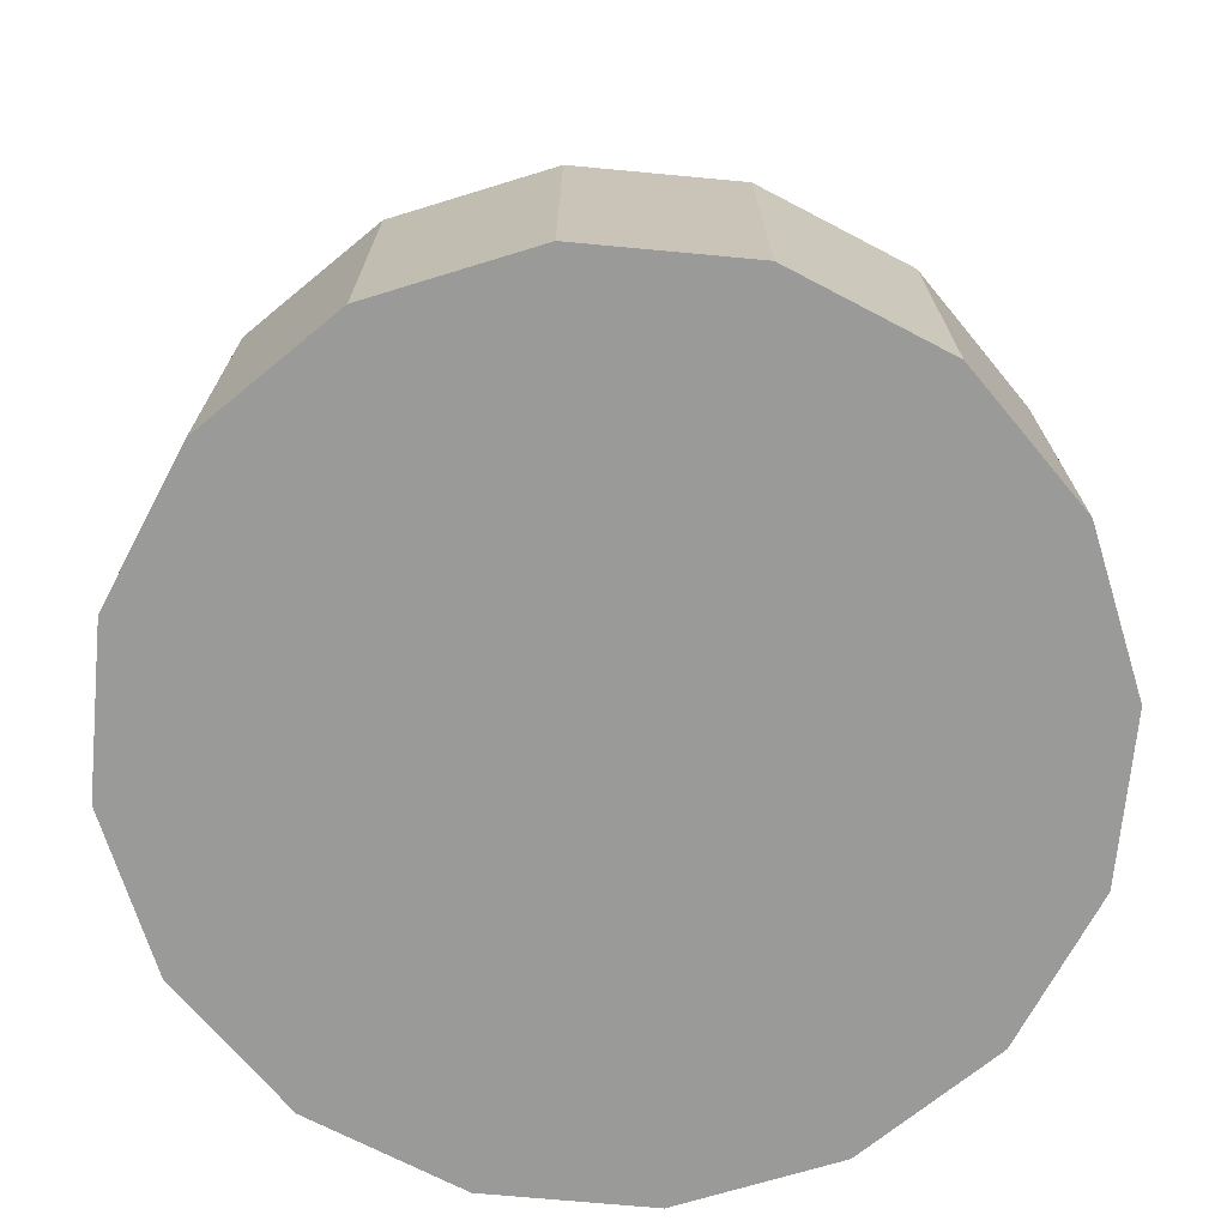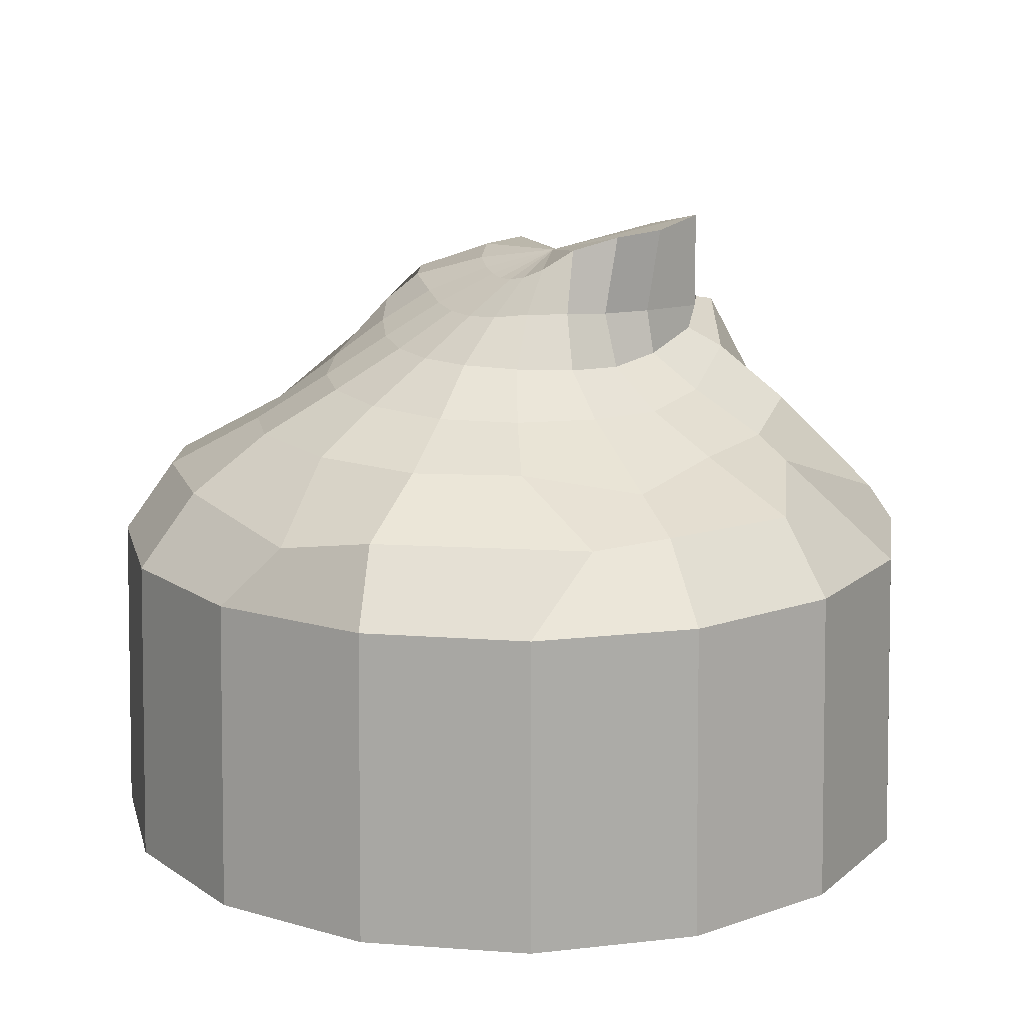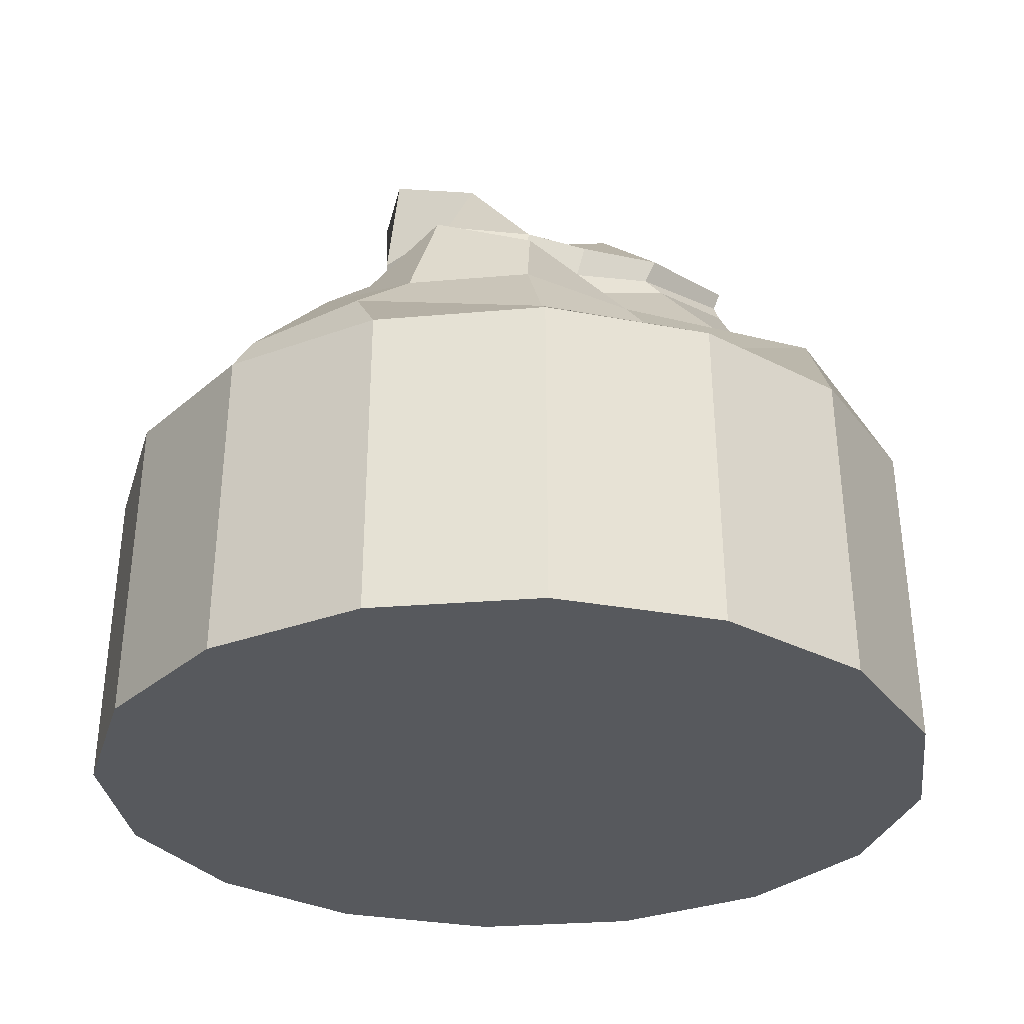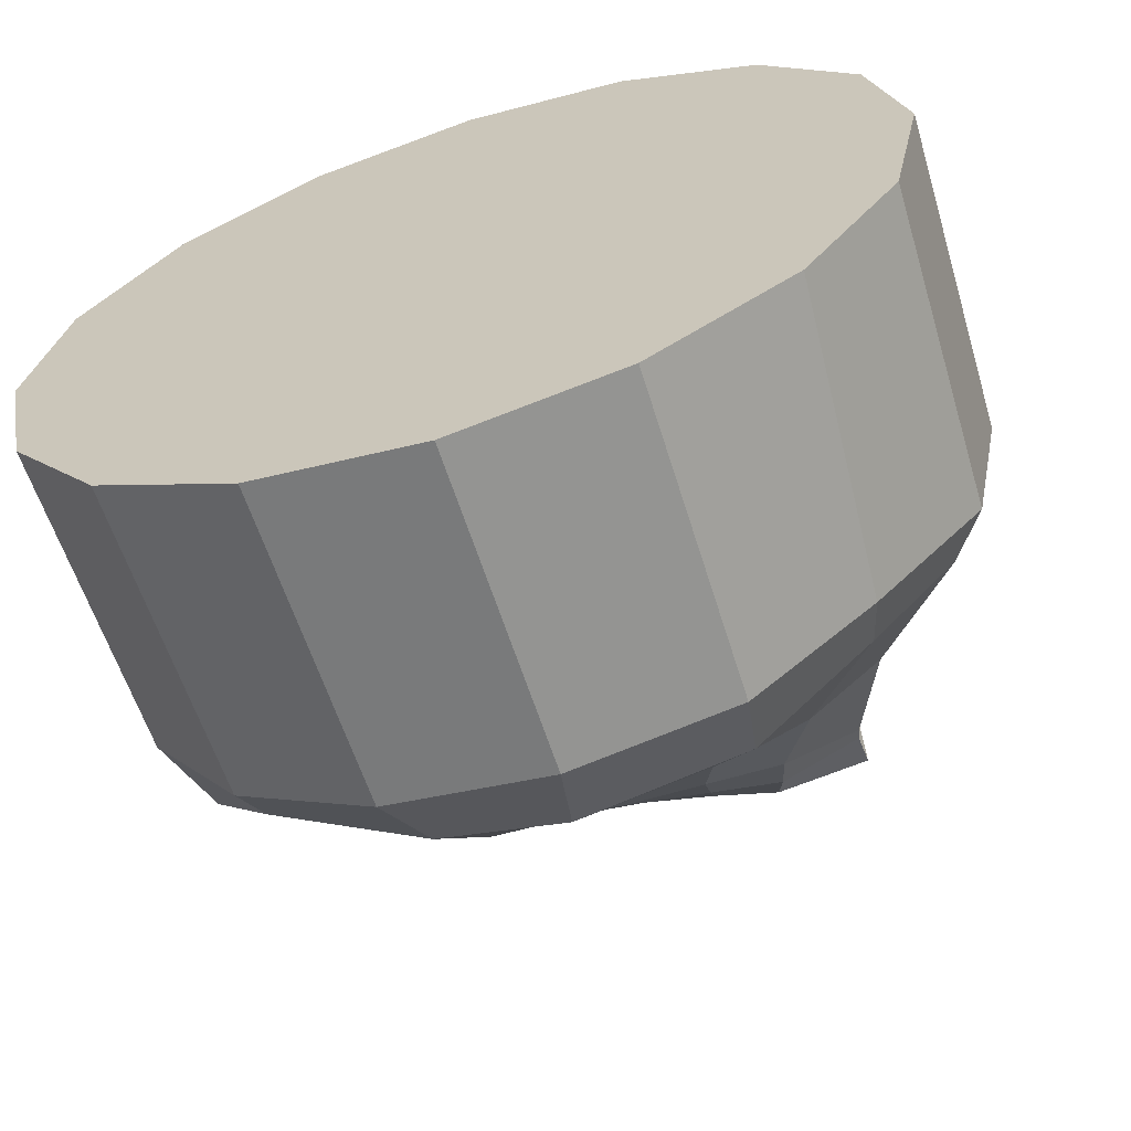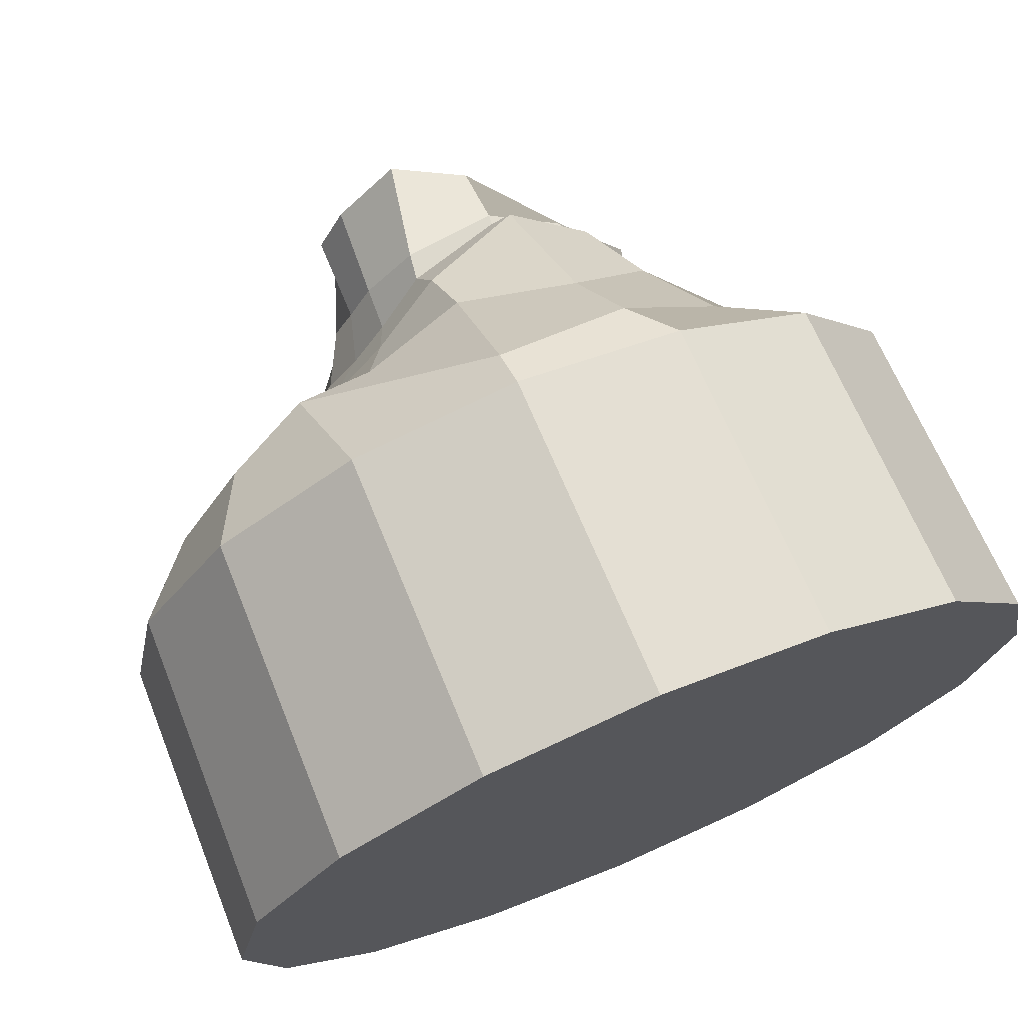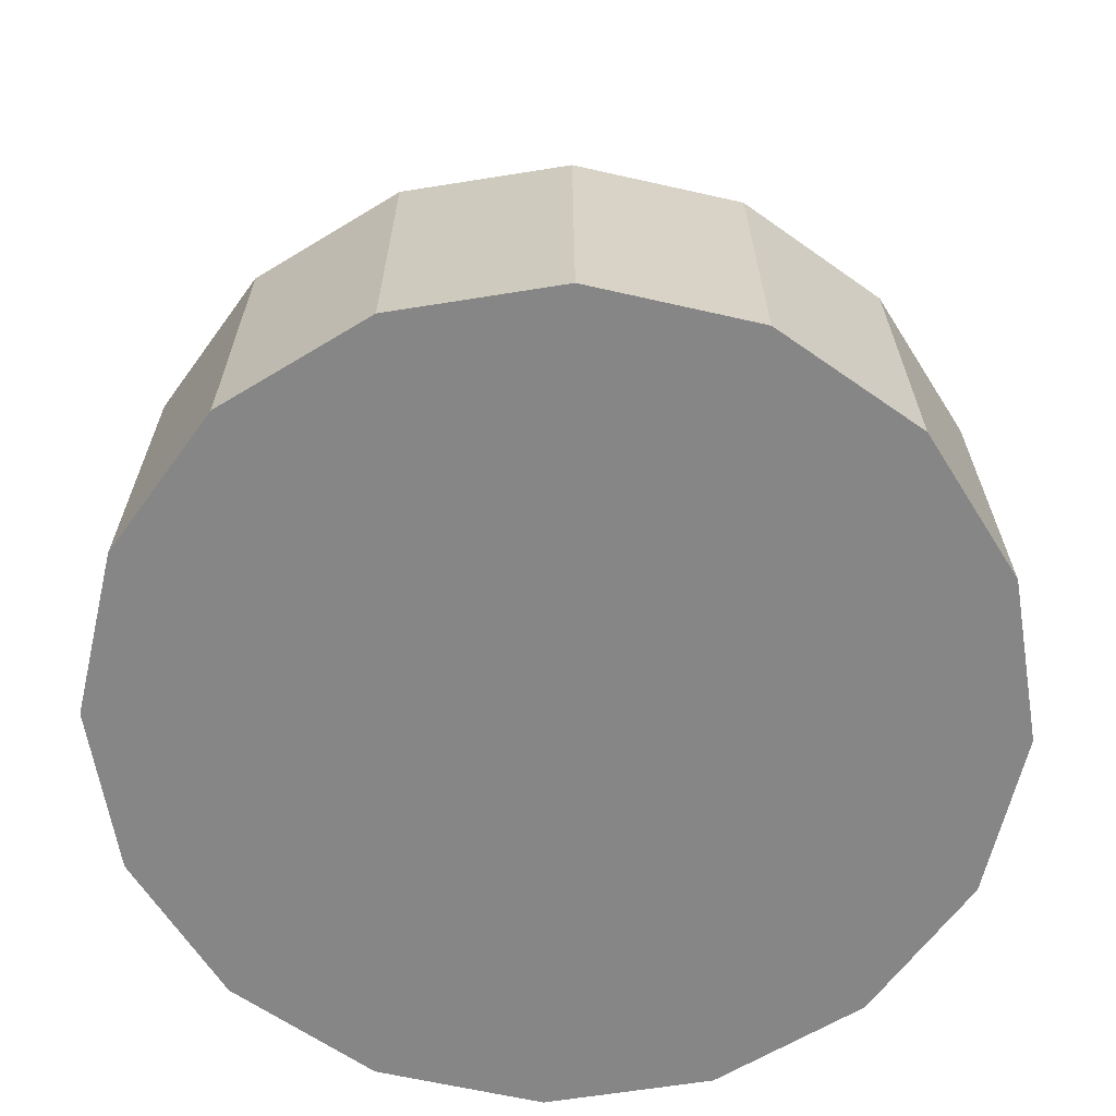
<metadata>
{"format":"obj","ext":"obj","renderer":"f3d","projection":"perspective","resolution":1024,"background":"white","views":[{"elev":-69.2,"azim":5.9,"up":"+Y"},{"elev":15.0,"azim":-92.4,"up":"+Y"},{"elev":-29.2,"azim":40.7,"up":"+Y"},{"elev":-64.6,"azim":17.9,"up":"+Z"},{"elev":72.4,"azim":-22.9,"up":"+Z"},{"elev":-62.1,"azim":20.6,"up":"+Y"}]}
</metadata>
<code>
o Sphere
v 0.06039 0.8308 -0.04575
v 0.008404 0.5862 -0.4676
v -0.00534 0.48 -0.6416
v -0.03338 0.3711 -0.858
v 0 0.1951 -0.9808
v 0 -0.5348 -1
v 0.1213 0.8379 -0.05946
v 0.1667 0.7714 -0.2058
v 0.1802 0.6934 -0.3259
v 0.1893 0.6007 -0.4489
v 0.235 0.4813 -0.5987
v 0.3557 0.3208 -0.8627
v 0.3753 0.1951 -0.9061
v 0.3827 -0.5348 -0.9239
v 0.2001 0.8508 -0.07038
v 0.3125 0.7903 -0.2354
v 0.3362 0.7215 -0.3159
v 0.3559 0.6437 -0.3798
v 0.4455 0.5055 -0.47
v 0.6228 0.3271 -0.5512
v 0.6555 0.1918 -0.6577
v 0.7071 -0.5348 -0.7071
v 0.3015 0.8704 -0.05335
v 0.5205 0.7787 -0.225
v 0.5149 0.7294 -0.2063
v 0.5211 0.703 -0.2178
v 0.6132 0.5255 -0.2633
v 0.8228 0.3162 -0.3312
v 0.9061 0.1951 -0.3753
v 0.9239 -0.5348 -0.3827
v 0.3481 0.882 0.03902
v 0.516 0.7409 0.04571
v 0.4966 0.6837 0.06119
v 0.5209 0.6533 0.03008
v 0.6574 0.5012 -0.003954
v 0.899 0.3567 -0.02967
v 0.9803 0.1945 -0.000632
v 1 -0.5348 0
v 0.2777 0.8513 0.1467
v 0.4253 0.7331 0.2159
v 0.4056 0.6586 0.2232
v 0.4403 0.5985 0.2044
v 0.5692 0.4764 0.2393
v 0.7639 0.2515 0.3074
v 0.9043 0.1949 0.3745
v 0.9239 -0.5348 0.3827
v 0.2272 0.8663 0.2398
v 0.3462 0.7479 0.3375
v 0.3447 0.7034 0.3456
v 0.3867 0.6866 0.382
v 0.4519 0.5116 0.4677
v 0.5525 0.341 0.5368
v 0.6935 0.1951 0.6935
v 0.7071 -0.5348 0.7071
v 0.1815 0.939 0.3681
v 0.1783 0.7857 0.4532
v 0.1709 0.7504 0.4827
v 0.2115 0.7378 0.527
v 0.2573 0.4667 0.6719
v 0.2904 0.2967 0.8764
v 0.3735 0.1926 0.9069
v 0.3827 -0.5348 0.9239
v 0.0115 0.9832 0.4596
v -0.03042 0.7631 0.4555
v -0.03732 0.7077 0.4408
v -0.01737 0.6568 0.5258
v -0.007053 0.5213 0.6849
v -0.001992 0.2854 0.9188
v -0 0.1951 0.9808
v -0 -0.5348 1
v -0.1307 0.9664 0.3561
v -0.1395 0.7703 0.3262
v -0.1459 0.6651 0.3425
v -0.1801 0.5802 0.4455
v -0.2395 0.4784 0.5946
v -0.4136 0.455 0.6369
v -0.3753 0.1951 0.9061
v -0.3827 -0.5348 0.9239
v -0.1927 0.9581 0.2468
v -0.1911 0.7723 0.2188
v -0.2273 0.6476 0.2442
v -0.3132 0.555 0.3305
v -0.4365 0.4712 0.4491
v -0.6034 0.3664 0.6097
v -0.6935 0.1951 0.6935
v -0.7071 -0.5348 0.7071
v 0.0606 0.8909 0.1057
v -0.1771 0.9243 0.1404
v -0.233 0.779 0.1239
v -0.2975 0.6542 0.1329
v -0.4116 0.559 0.18
v -0.5775 0.4174 0.2783
v -0.7604 0.3627 0.3246
v -0.9061 0.1951 0.3753
v -0.9239 -0.5348 0.3827
v -0.1146 0.8677 0.06971
v -0.2331 0.7785 0.02696
v -0.3317 0.6646 -0.001389
v -0.4478 0.561 -0.005674
v -0.6289 0.4782 -0.004469
v -0.7816 0.3397 0.1488
v -0.9808 0.1951 0
v -1 -0.5348 -0
v -0.07258 0.8423 0.02542
v -0.1854 0.764 -0.05042
v -0.2997 0.6695 -0.1269
v -0.4173 0.5646 -0.1874
v -0.586 0.4757 -0.2529
v -0.8396 0.3798 -0.3495
v -0.9061 0.1951 -0.3753
v -0.9239 -0.5348 -0.3827
v -0.03302 0.8316 -0.005784
v -0.1192 0.756 -0.1099
v -0.213 0.6698 -0.22
v -0.3265 0.5775 -0.3462
v -0.4557 0.4844 -0.4669
v -0.6877 0.3292 -0.5542
v -0.6935 0.1951 -0.6935
v -0.7071 -0.5348 -0.7071
v 0.01062 0.8284 -0.02805
v -0.03837 0.7543 -0.1524
v -0.09717 0.6719 -0.2829
v -0.1712 0.5848 -0.439
v -0.2476 0.4925 -0.6109
v -0.3251 0.3669 -0.78
v -0.3753 0.1951 -0.9061
v -0.3827 -0.5348 -0.9239
v 0.05503 0.7594 -0.1832
v 0.03535 0.6781 -0.3174
f 4 3 11 12
f 5 4 12 13
f 6 5 13 14
f 1 87 7
f 128 1 7 8
f 129 128 8 9
f 2 129 9 10
f 3 2 10 11
f 11 10 18 19
f 12 11 19 20
f 13 12 20 21
f 14 13 21 22
f 7 87 15
f 8 7 15 16
f 9 8 16 17
f 10 9 17 18
f 15 87 23
f 16 15 23 24
f 17 16 24 25
f 18 17 25 26
f 19 18 26 27
f 20 19 27 28
f 21 20 28 29
f 22 21 29 30
f 27 26 34 35
f 28 27 35 36
f 29 28 36 37
f 30 29 37 38
f 23 87 31
f 24 23 31 32
f 25 24 32 33
f 26 25 33 34
f 32 31 39 40
f 33 32 40 41
f 34 33 41 42
f 35 34 42 43
f 36 35 43 44
f 37 36 44 45
f 38 37 45 46
f 31 87 39
f 44 43 51 52
f 45 44 52 53
f 46 45 53 54
f 39 87 47
f 40 39 47 48
f 41 40 48 49
f 42 41 49 50
f 43 42 50 51
f 48 47 55 56
f 49 48 56 57
f 50 49 57 58
f 51 50 58 59
f 52 51 59 60
f 53 52 60 61
f 54 53 61 62
f 47 87 55
f 60 59 67 68
f 61 60 68 69
f 62 61 69 70
f 55 87 63
f 56 55 63 64
f 57 56 64 65
f 58 57 65 66
f 59 58 66 67
f 65 64 72 73
f 66 65 73 74
f 67 66 74 75
f 68 67 75 76
f 69 68 76 77
f 70 69 77 78
f 63 87 71
f 64 63 71 72
f 77 76 84 85
f 78 77 85 86
f 71 87 79
f 72 71 79 80
f 73 72 80 81
f 74 73 81 82
f 75 74 82 83
f 76 75 83 84
f 82 81 90 91
f 83 82 91 92
f 84 83 92 93
f 85 84 93 94
f 86 85 94 95
f 79 87 88
f 80 79 88 89
f 81 80 89 90
f 95 94 102 103
f 88 87 96
f 89 88 96 97
f 90 89 97 98
f 91 90 98 99
f 92 91 99 100
f 93 92 100 101
f 94 93 101 102
f 99 98 106 107
f 100 99 107 108
f 101 100 108 109
f 102 101 109 110
f 103 102 110 111
f 96 87 104
f 97 96 104 105
f 98 97 105 106
f 111 110 118 119
f 104 87 112
f 105 104 112 113
f 106 105 113 114
f 107 106 114 115
f 108 107 115 116
f 109 108 116 117
f 110 109 117 118
f 116 115 123 124
f 117 116 124 125
f 118 117 125 126
f 14 22 30 38 46 54 62 70 78 86 95 103 111 119 127 6
f 119 118 126 127
f 112 87 120
f 113 112 120 121
f 114 113 121 122
f 115 114 122 123
f 120 87 1
f 121 120 1 128
f 122 121 128 129
f 123 122 129 2
f 124 123 2 3
f 125 124 3 4
f 126 125 4 5
f 127 126 5 6

</code>
